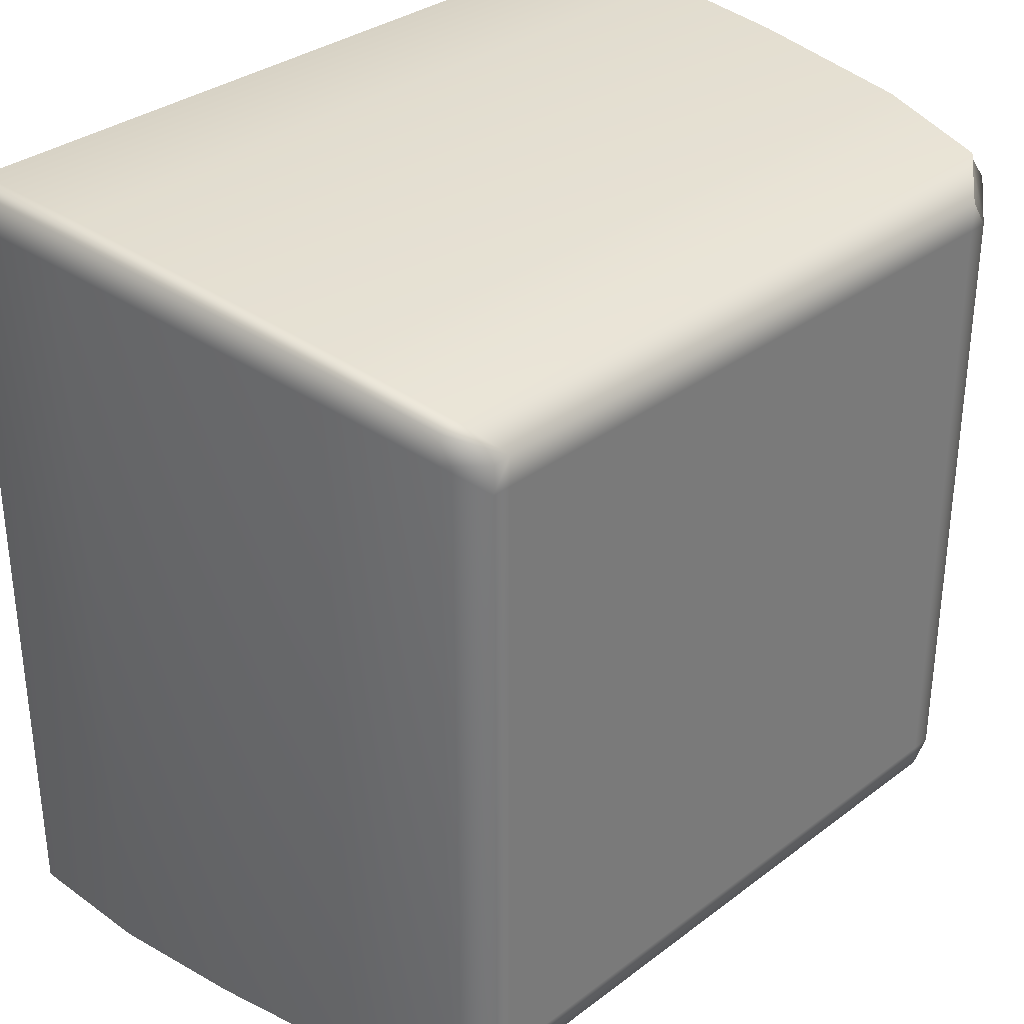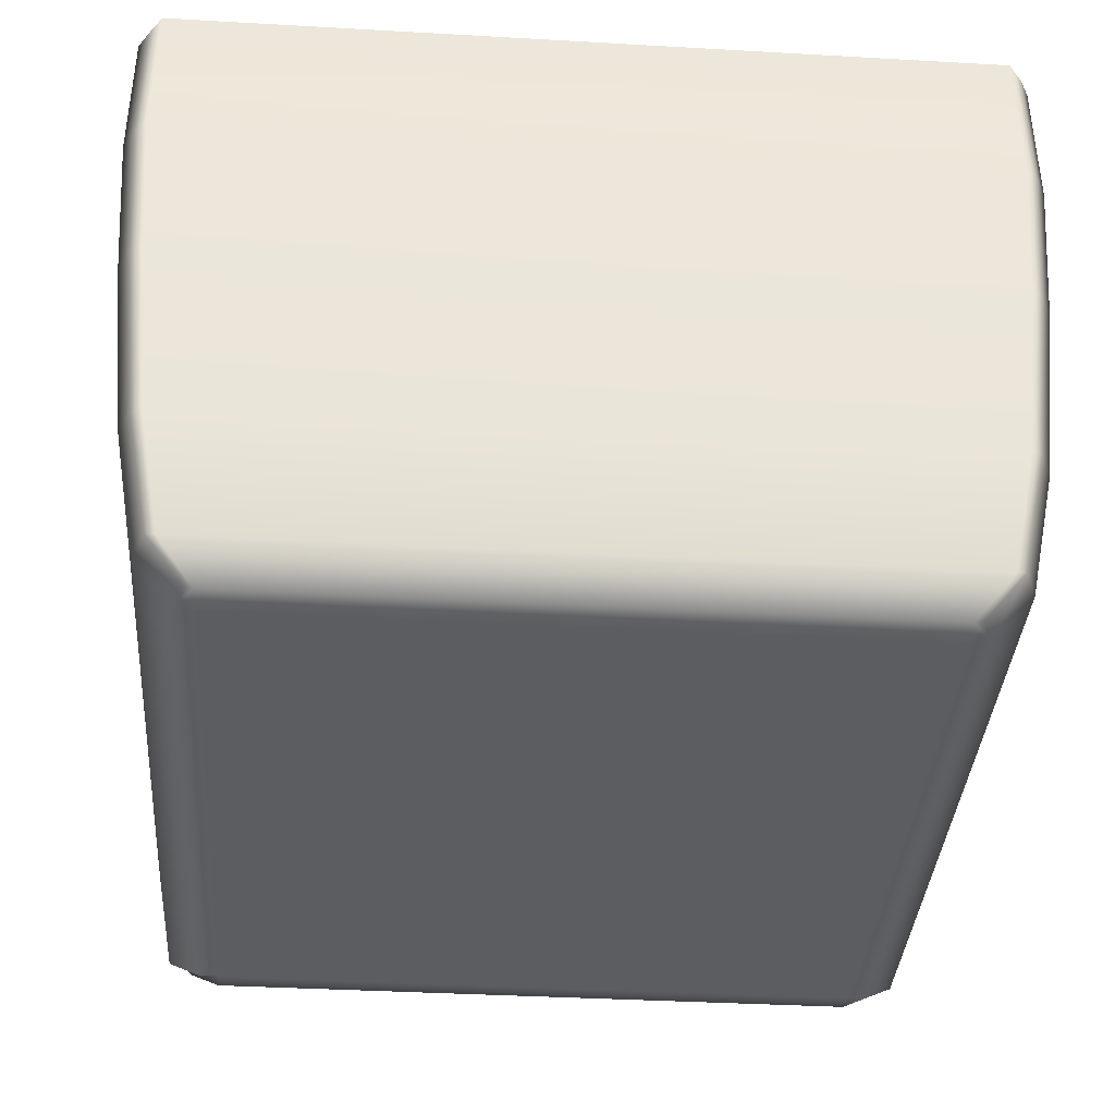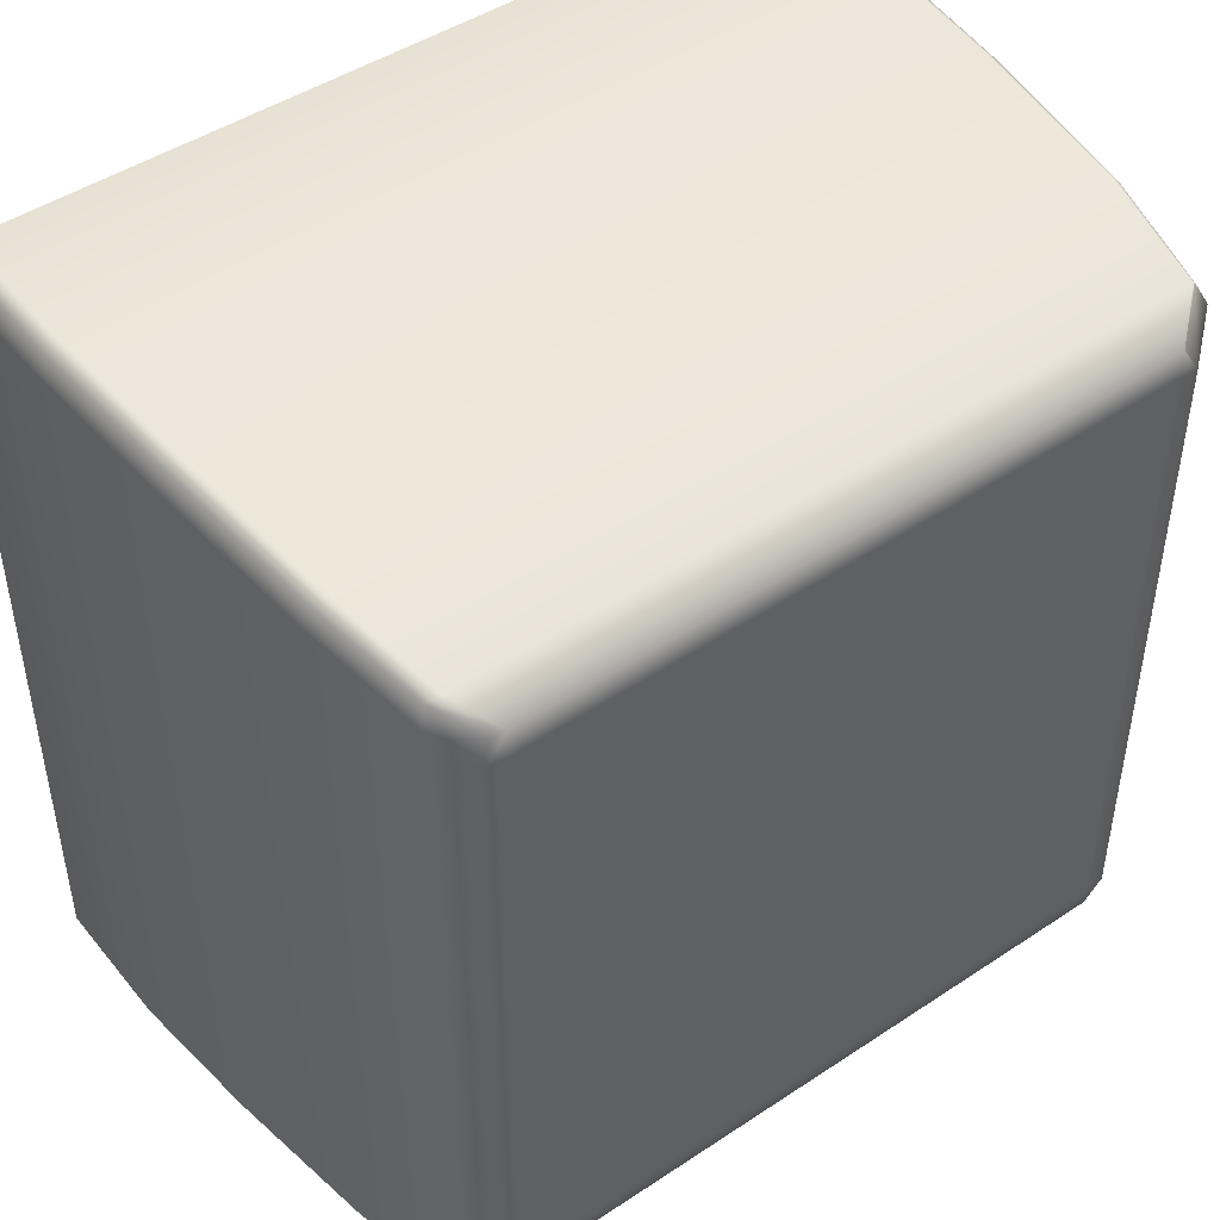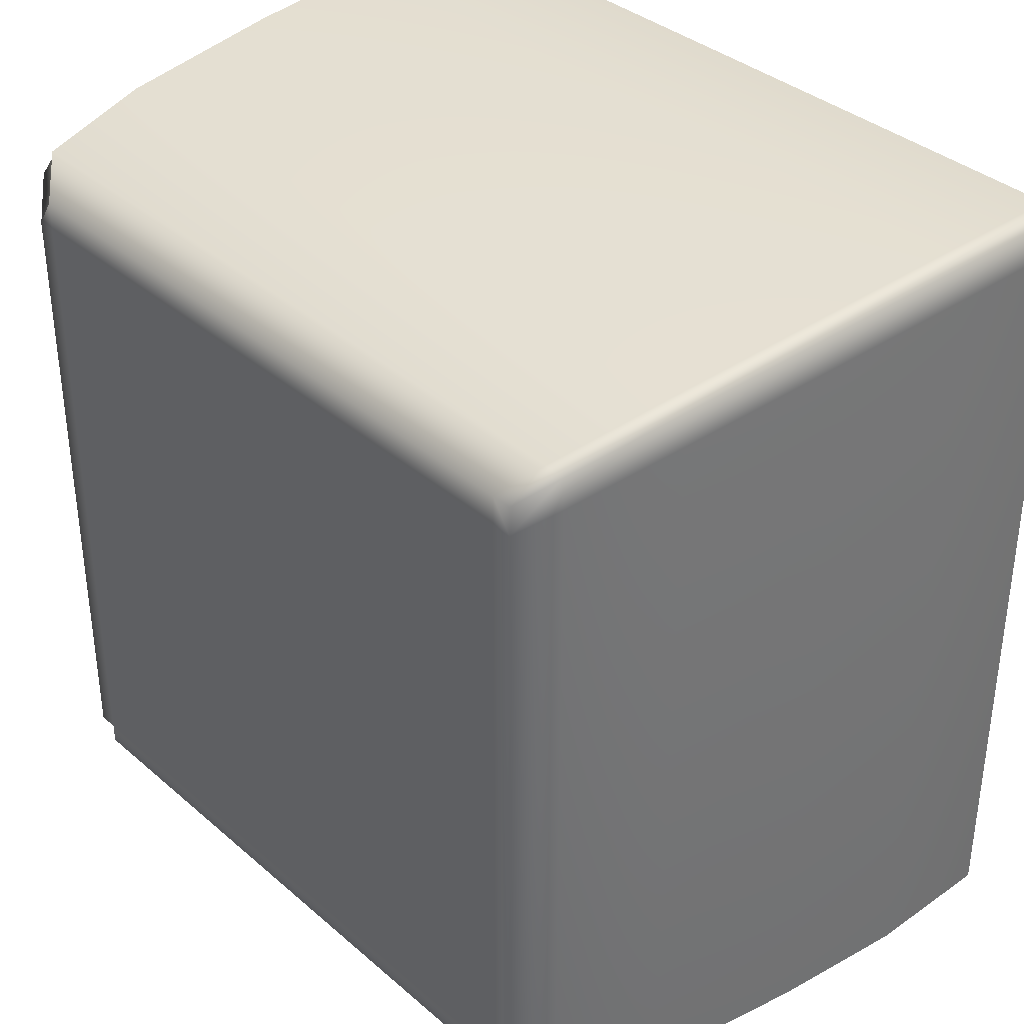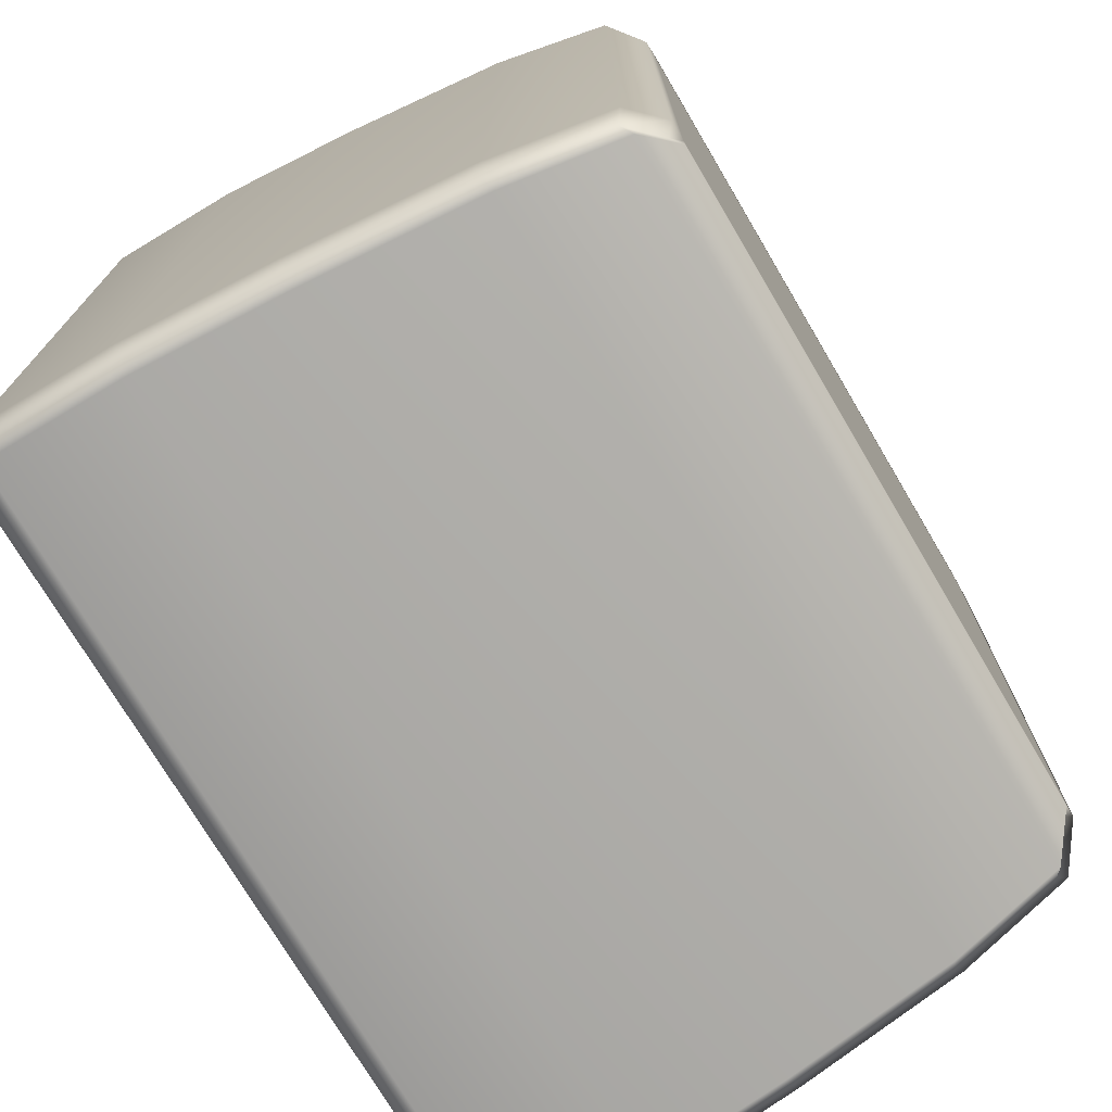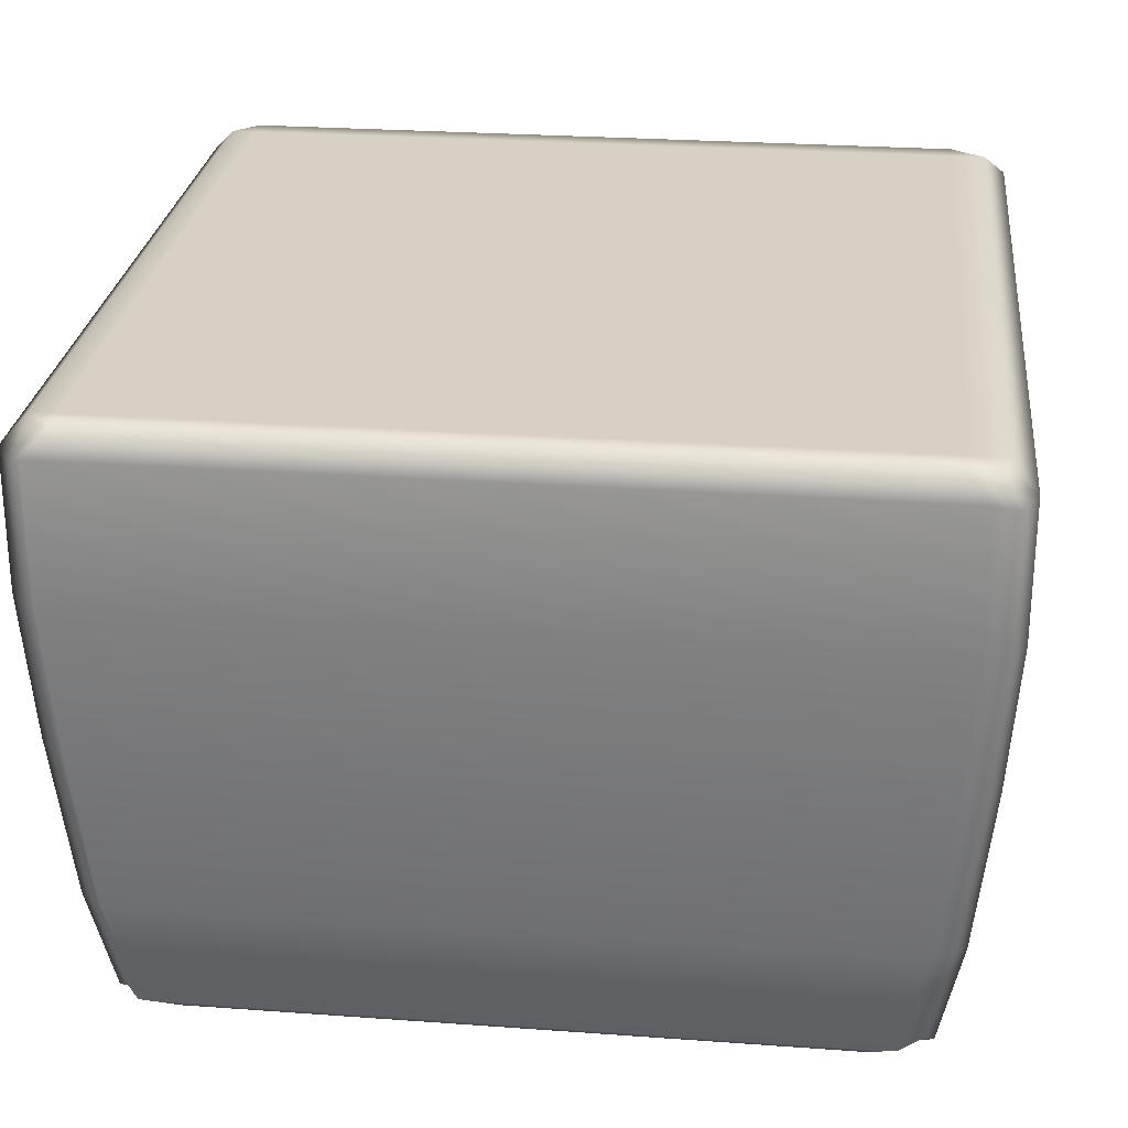
<metadata>
{"format":"obj","ext":"obj","renderer":"f3d","projection":"perspective","resolution":1024,"background":"white","views":[{"elev":32.8,"azim":-46.1,"up":"+Z"},{"elev":-37.2,"azim":-4.2,"up":"+Y"},{"elev":46.3,"azim":-37.2,"up":"+Z"},{"elev":36.2,"azim":48.2,"up":"+Z"},{"elev":-73.9,"azim":-59.4,"up":"+Z"},{"elev":27.0,"azim":-83.6,"up":"+Y"}]}
</metadata>
<code>
g default
v -1.818 2.58 1.818
v 1.818 2.58 1.818
v 1.818 2.58 -1.818
v -1.818 2.58 -1.818
v -1.745 1.827 1.745
v 1.745 1.827 1.745
v 1.745 1.827 -1.745
v -1.745 1.827 -1.745
v -1.859 3.217 -1.859
v 1.859 3.217 -1.859
v 1.859 3.217 1.859
v -1.859 3.217 1.859
v -1.505 1.197 1.505
v -1.651 1.323 1.651
v 1.651 1.323 1.651
v 1.505 1.197 1.505
v -1.505 1.197 -1.505
v -1.651 1.323 -1.651
v 1.505 1.197 -1.505
v 1.651 1.323 -1.651
v -1.761 3.911 1.761
v -1.856 3.811 1.856
v 1.761 3.911 1.761
v 1.856 3.811 1.856
v -1.761 3.911 -1.761
v -1.856 3.811 -1.856
v 1.761 3.911 -1.761
v 1.856 3.811 -1.856
v 1.76 2.58 1.87
v 1.689 1.805 1.795
v 1.599 1.287 1.699
v 1.457 1.157 1.548
v 1.457 1.157 -1.548
v 1.599 1.287 -1.699
v 1.689 1.805 -1.795
v 1.76 2.58 -1.87
v 1.8 3.237 -1.913
v 1.797 3.847 -1.91
v 1.705 3.95 -1.812
v 1.705 3.95 1.812
v 1.797 3.847 1.91
v 1.8 3.237 1.913
v 1.87 2.58 -1.758
v 1.795 1.805 -1.688
v 1.699 1.287 -1.597
v 1.548 1.157 -1.456
v 1.457 1.157 -1.456
v -1.548 1.157 -1.456
v -1.699 1.287 -1.597
v -1.795 1.805 -1.688
v -1.87 2.58 -1.758
v -1.913 3.237 -1.798
v -1.91 3.847 -1.795
v -1.812 3.95 -1.704
v 1.705 3.95 -1.704
v 1.812 3.95 -1.704
v 1.91 3.847 -1.795
v 1.913 3.237 -1.798
v -1.764 2.58 1.87
v -1.693 1.805 1.795
v -1.602 1.287 1.699
v -1.461 1.157 1.548
v -1.461 1.157 -1.456
v -1.461 1.157 -1.548
v -1.602 1.287 -1.699
v -1.693 1.805 -1.795
v -1.764 2.58 -1.87
v -1.804 3.237 -1.913
v -1.801 3.847 -1.91
v -1.709 3.95 -1.812
v -1.709 3.95 -1.704
v -1.709 3.95 1.812
v -1.801 3.847 1.91
v -1.804 3.237 1.913
v 1.87 2.58 1.708
v 1.795 1.805 1.639
v 1.699 1.287 1.551
v 1.548 1.157 1.414
v 1.457 1.157 1.414
v -1.461 1.157 1.414
v -1.548 1.157 1.414
v -1.699 1.287 1.551
v -1.795 1.805 1.639
v -1.87 2.58 1.708
v -1.913 3.237 1.747
v -1.91 3.847 1.744
v -1.812 3.95 1.655
v -1.709 3.95 1.655
v 1.705 3.95 1.655
v 1.812 3.95 1.655
v 1.91 3.847 1.744
v 1.913 3.237 1.747
g pCube3
f 42 29 2 11
f 36 37 10 3
f 58 43 3 10
f 4 51 52 9
f 29 30 6 2
f 43 44 7 3
f 35 36 3 7
f 8 50 51 4
f 48 49 18 17
f 31 32 16 15
f 45 46 19 20
f 33 34 20 19
f 46 47 33 19
f 30 31 15 6
f 44 45 20 7
f 34 35 7 20
f 18 49 50 8
f 40 41 24 23
f 53 54 25 26
f 56 57 28 27
f 38 39 27 28
f 39 55 56 27
f 37 38 28 10
f 57 58 10 28
f 41 42 11 24
f 9 52 53 26
f 59 60 30 29
f 60 61 31 30
f 61 62 32 31
f 63 64 33 47
f 64 65 34 33
f 65 66 35 34
f 66 67 36 35
f 67 68 37 36
f 68 69 38 37
f 69 70 39 38
f 70 71 55 39
f 72 73 41 40
f 73 74 42 41
f 74 59 29 42
f 75 76 44 43
f 76 77 45 44
f 77 78 46 45
f 78 79 47 46
f 79 80 63 47
f 81 82 49 48
f 50 49 82 83
f 51 50 83 84
f 52 51 84 85
f 53 52 85 86
f 86 87 54 53
f 71 88 89 55
f 56 55 89 90
f 90 91 57 56
f 91 92 58 57
f 92 75 43 58
f 5 60 59 1
f 14 61 60 5
f 14 13 62 61
f 48 63 80 81
f 17 64 63 48
f 17 18 65 64
f 8 66 65 18
f 4 67 66 8
f 9 68 67 4
f 26 69 68 9
f 26 25 70 69
f 54 71 70 25
f 87 88 71 54
f 21 22 73 72
f 12 74 73 22
f 1 59 74 12
f 6 76 75 2
f 15 77 76 6
f 15 16 78 77
f 32 79 78 16
f 62 80 79 32
f 81 80 62 13
f 13 14 82 81
f 83 82 14 5
f 84 83 5 1
f 85 84 1 12
f 86 85 12 22
f 22 21 87 86
f 21 72 88 87
f 89 88 72 40
f 90 89 40 23
f 23 24 91 90
f 11 92 91 24
f 2 75 92 11
g default
v -1.818 2.58 1.818
v 1.818 2.58 1.818
v 1.818 2.58 -1.818
v -1.818 2.58 -1.818
v -1.745 1.827 1.745
v 1.745 1.827 1.745
v 1.745 1.827 -1.745
v -1.745 1.827 -1.745
v -1.859 3.217 -1.859
v 1.859 3.217 -1.859
v 1.859 3.217 1.859
v -1.859 3.217 1.859
v -1.505 1.197 1.505
v -1.651 1.323 1.651
v 1.651 1.323 1.651
v 1.505 1.197 1.505
v -1.505 1.197 -1.505
v -1.651 1.323 -1.651
v 1.505 1.197 -1.505
v 1.651 1.323 -1.651
v -1.761 3.911 1.761
v -1.856 3.811 1.856
v 1.761 3.911 1.761
v 1.856 3.811 1.856
v -1.761 3.911 -1.761
v -1.856 3.811 -1.856
v 1.761 3.911 -1.761
v 1.856 3.811 -1.856
v 1.76 2.58 1.87
v 1.689 1.805 1.795
v 1.599 1.287 1.699
v 1.457 1.157 1.548
v 1.457 1.157 -1.548
v 1.599 1.287 -1.699
v 1.689 1.805 -1.795
v 1.76 2.58 -1.87
v 1.8 3.237 -1.913
v 1.797 3.847 -1.91
v 1.705 3.95 -1.812
v 1.705 3.95 1.812
v 1.797 3.847 1.91
v 1.8 3.237 1.913
v 1.87 2.58 -1.758
v 1.795 1.805 -1.688
v 1.699 1.287 -1.597
v 1.548 1.157 -1.456
v 1.457 1.157 -1.456
v -1.548 1.157 -1.456
v -1.699 1.287 -1.597
v -1.795 1.805 -1.688
v -1.87 2.58 -1.758
v -1.913 3.237 -1.798
v -1.91 3.847 -1.795
v -1.812 3.95 -1.704
v 1.705 3.95 -1.704
v 1.812 3.95 -1.704
v 1.91 3.847 -1.795
v 1.913 3.237 -1.798
v -1.764 2.58 1.87
v -1.693 1.805 1.795
v -1.602 1.287 1.699
v -1.461 1.157 1.548
v -1.461 1.157 -1.456
v -1.461 1.157 -1.548
v -1.602 1.287 -1.699
v -1.693 1.805 -1.795
v -1.764 2.58 -1.87
v -1.804 3.237 -1.913
v -1.801 3.847 -1.91
v -1.709 3.95 -1.812
v -1.709 3.95 -1.704
v -1.709 3.95 1.812
v -1.801 3.847 1.91
v -1.804 3.237 1.913
v 1.87 2.58 1.708
v 1.795 1.805 1.639
v 1.699 1.287 1.551
v 1.548 1.157 1.414
v 1.457 1.157 1.414
v -1.461 1.157 1.414
v -1.548 1.157 1.414
v -1.699 1.287 1.551
v -1.795 1.805 1.639
v -1.87 2.58 1.708
v -1.913 3.237 1.747
v -1.91 3.847 1.744
v -1.812 3.95 1.655
v -1.709 3.95 1.655
v 1.705 3.95 1.655
v 1.812 3.95 1.655
v 1.91 3.847 1.744
v 1.913 3.237 1.747
g pCube3
f 134 121 94 103
f 128 129 102 95
f 150 135 95 102
f 96 143 144 101
f 121 122 98 94
f 135 136 99 95
f 127 128 95 99
f 100 142 143 96
f 140 141 110 109
f 123 124 108 107
f 137 138 111 112
f 125 126 112 111
f 138 139 125 111
f 122 123 107 98
f 136 137 112 99
f 126 127 99 112
f 110 141 142 100
f 132 133 116 115
f 145 146 117 118
f 148 149 120 119
f 130 131 119 120
f 131 147 148 119
f 129 130 120 102
f 149 150 102 120
f 133 134 103 116
f 101 144 145 118
f 151 152 122 121
f 152 153 123 122
f 153 154 124 123
f 155 156 125 139
f 156 157 126 125
f 157 158 127 126
f 158 159 128 127
f 159 160 129 128
f 160 161 130 129
f 161 162 131 130
f 162 163 147 131
f 164 165 133 132
f 165 166 134 133
f 166 151 121 134
f 167 168 136 135
f 168 169 137 136
f 169 170 138 137
f 170 171 139 138
f 171 172 155 139
f 173 174 141 140
f 142 141 174 175
f 143 142 175 176
f 144 143 176 177
f 145 144 177 178
f 178 179 146 145
f 163 180 181 147
f 148 147 181 182
f 182 183 149 148
f 183 184 150 149
f 184 167 135 150
f 97 152 151 93
f 106 153 152 97
f 106 105 154 153
f 140 155 172 173
f 109 156 155 140
f 109 110 157 156
f 100 158 157 110
f 96 159 158 100
f 101 160 159 96
f 118 161 160 101
f 118 117 162 161
f 146 163 162 117
f 179 180 163 146
f 113 114 165 164
f 104 166 165 114
f 93 151 166 104
f 98 168 167 94
f 107 169 168 98
f 107 108 170 169
f 124 171 170 108
f 154 172 171 124
f 173 172 154 105
f 105 106 174 173
f 175 174 106 97
f 176 175 97 93
f 177 176 93 104
f 178 177 104 114
f 114 113 179 178
f 113 164 180 179
f 181 180 164 132
f 182 181 132 115
f 115 116 183 182
f 103 184 183 116
f 94 167 184 103

</code>
